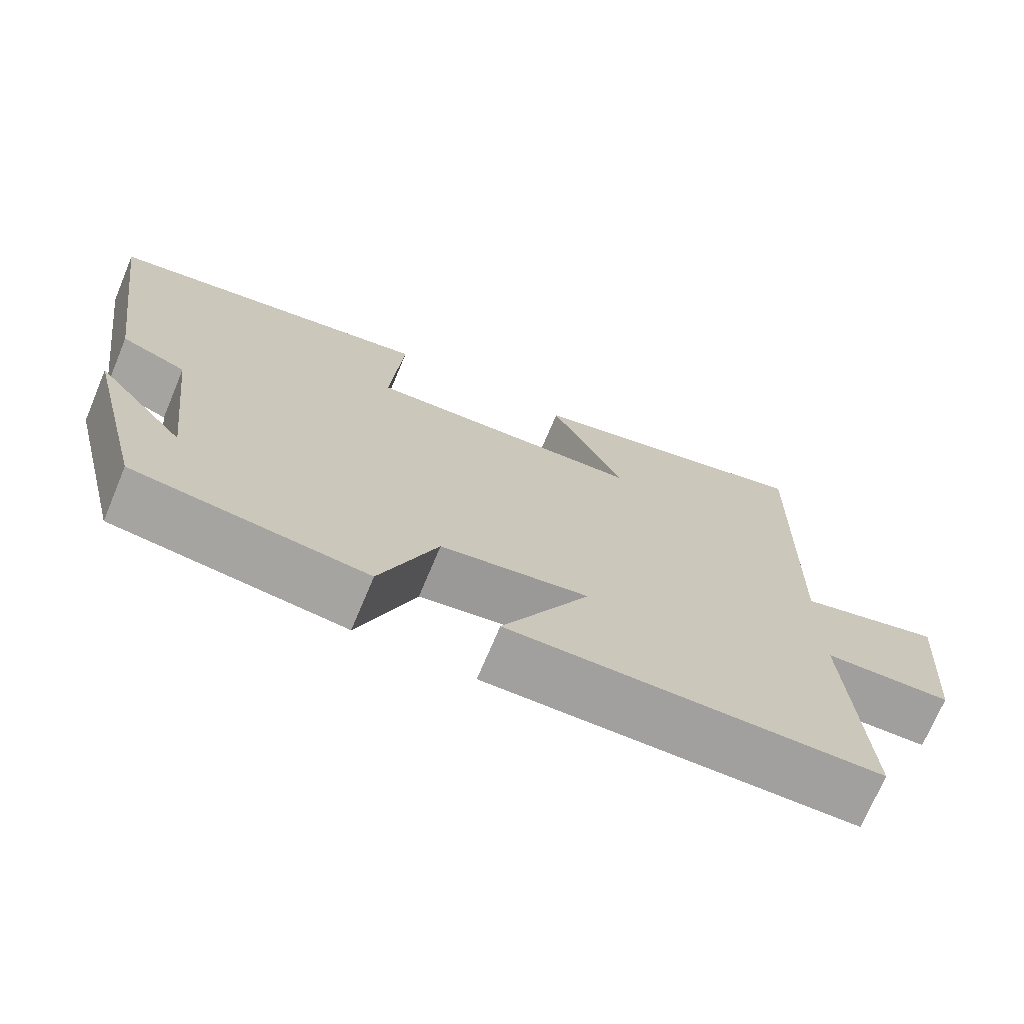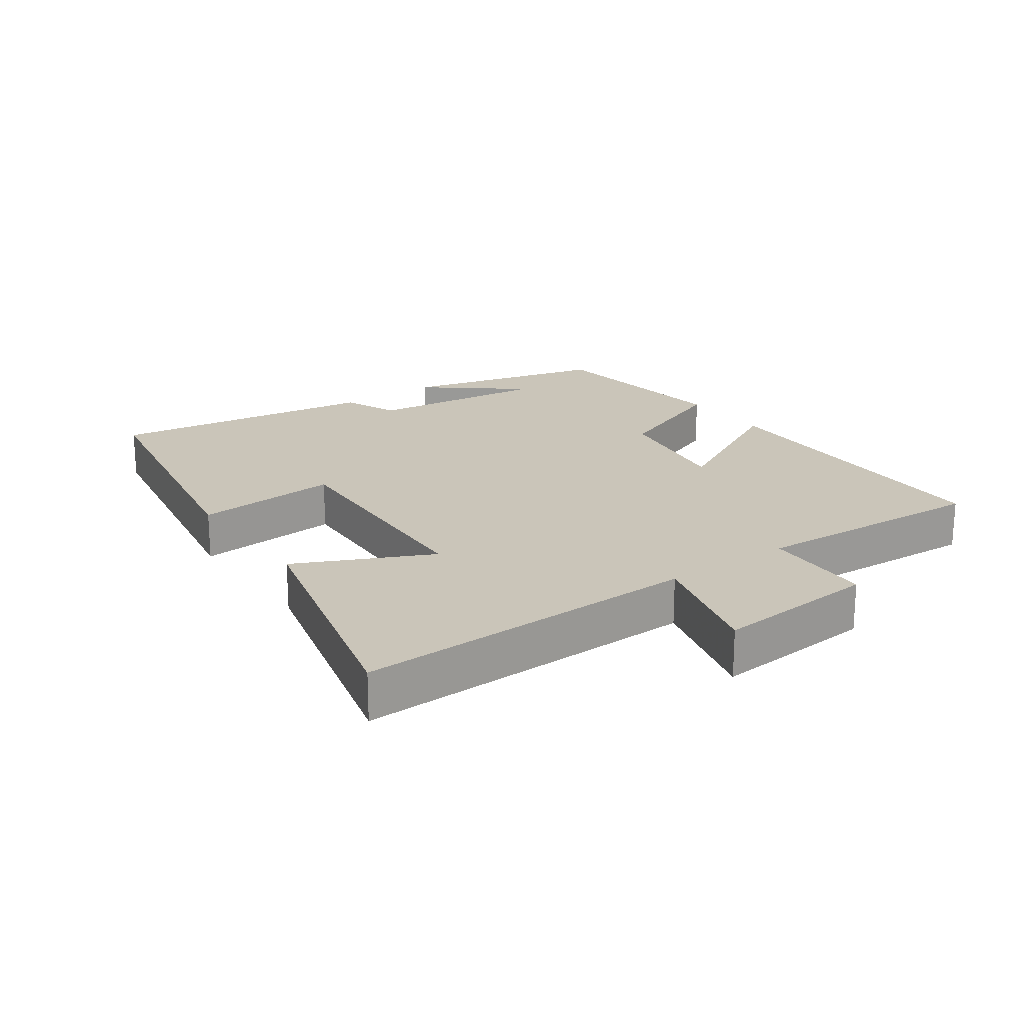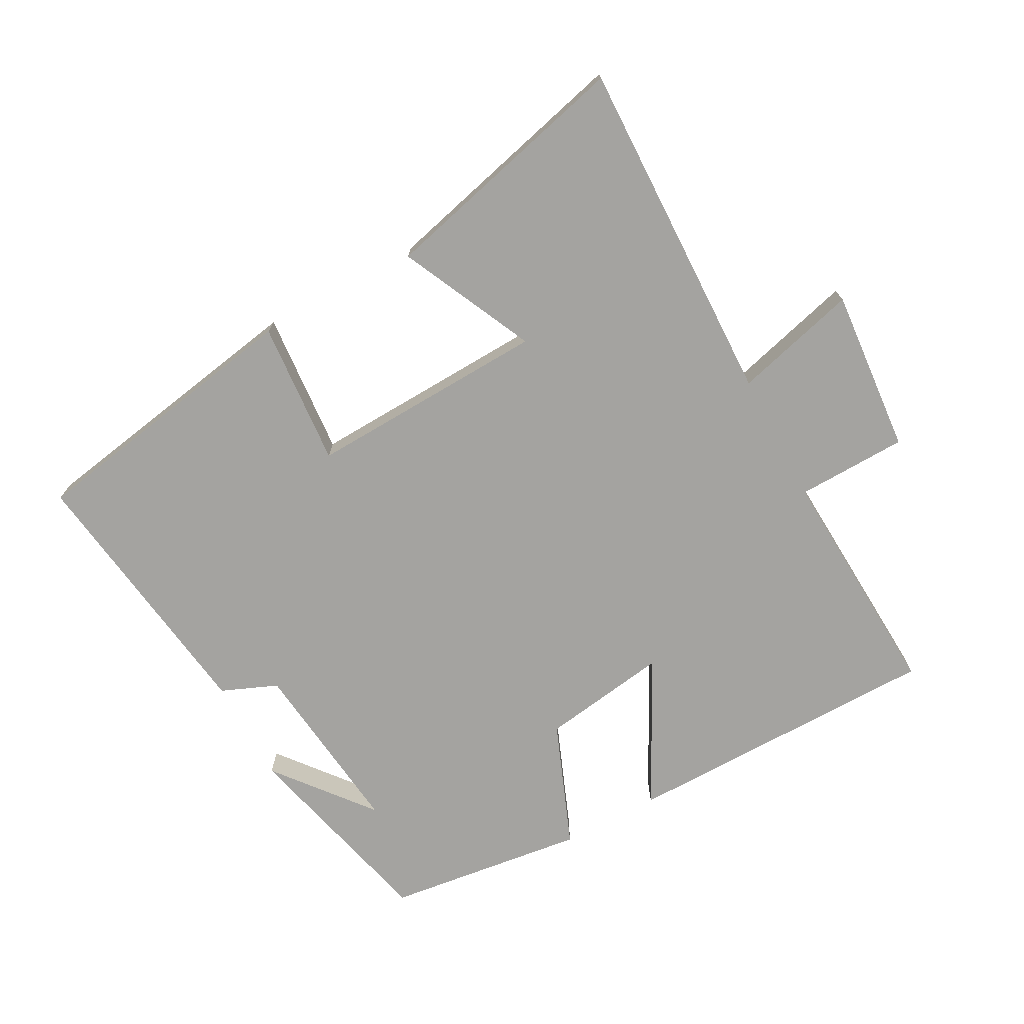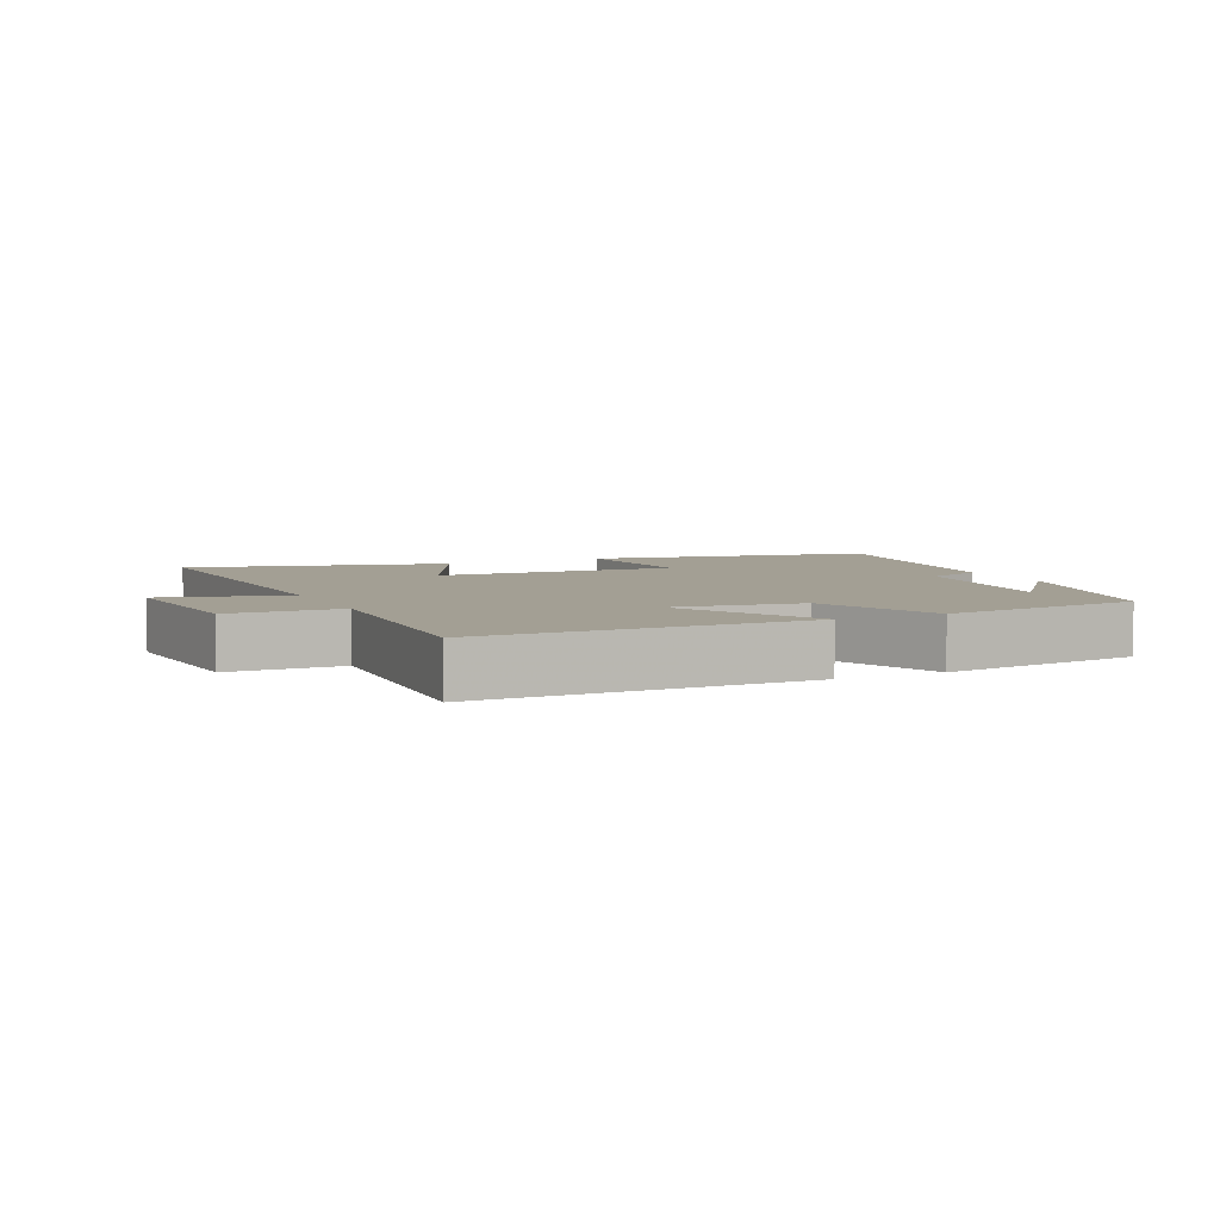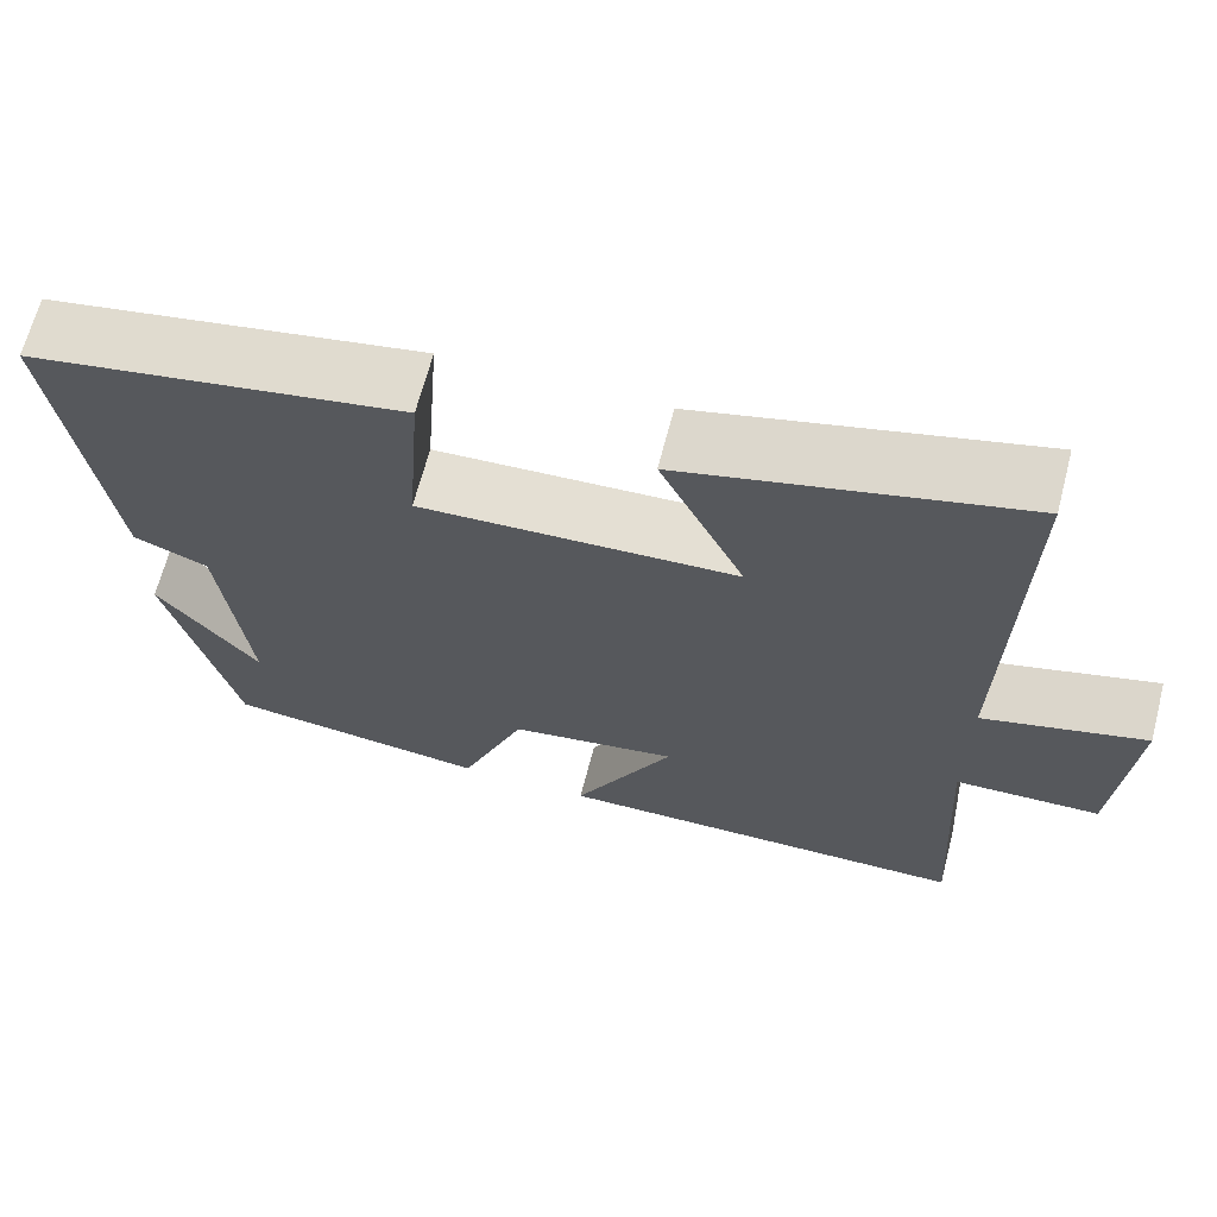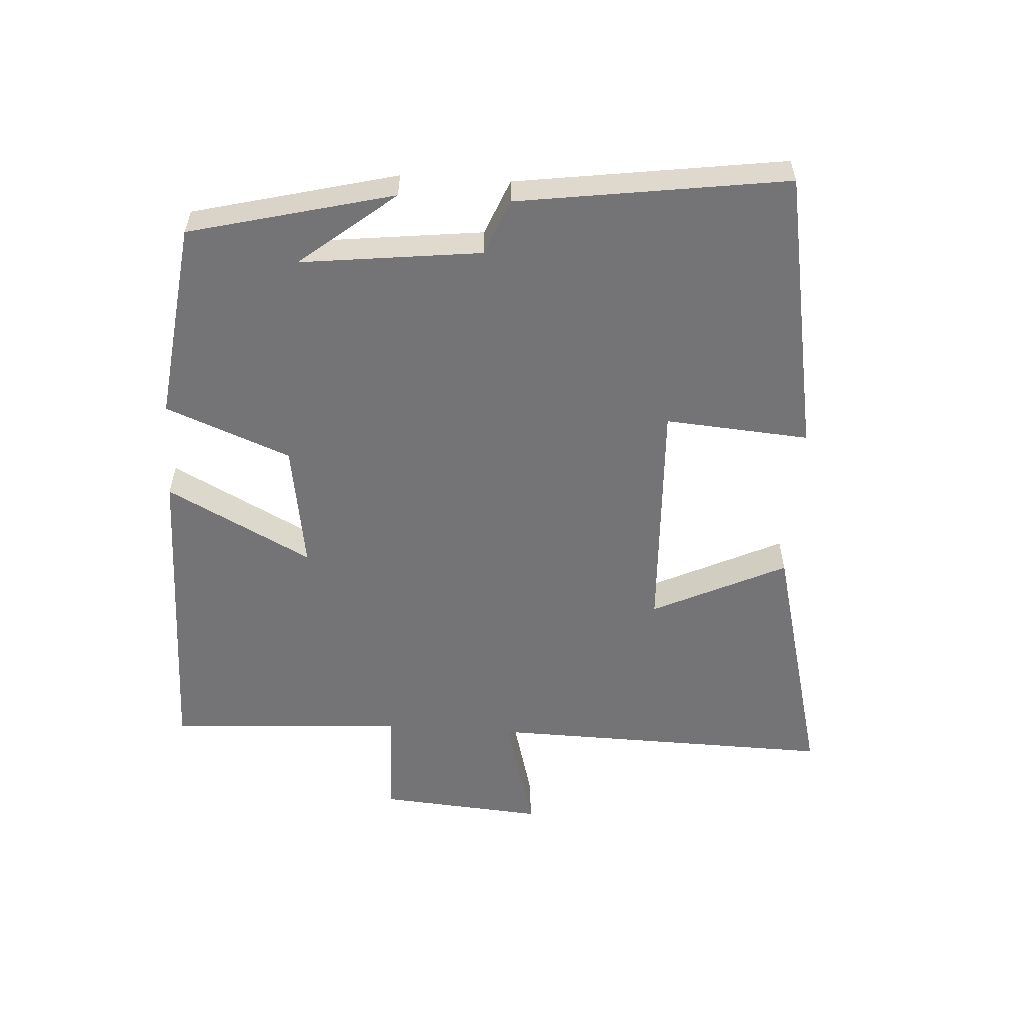
<metadata>
{"format":"obj","ext":"obj","renderer":"f3d","projection":"perspective","resolution":1024,"background":"white","views":[{"elev":-71.9,"azim":-22.8,"up":"+Z"},{"elev":20.7,"azim":54.5,"up":"+Y"},{"elev":-72.8,"azim":28.2,"up":"+Y"},{"elev":5.4,"azim":154.7,"up":"+Y"},{"elev":66.1,"azim":14.5,"up":"+Z"},{"elev":-56.3,"azim":-93.5,"up":"+Y"}]}
</metadata>
<code>
v 0.521 0.07 -0.495
v 0.036 0.07 -0.5
v 0.151 0.07 -0.28
v -0.043 0.07 -0.31
v -0.118 0.07 -0.5
v -0.422 0.07 -0.462
v -0.5 0.07 -0.151
v -0.383 0.07 -0.296
v -0.415 0.07 -0.022
v -0.5 0.07 0.013
v -0.558 0.07 0.423
v -0.126 0.07 0.5
v -0.143 0.07 0.28
v 0.221 0.07 0.296
v 0.124 0.07 0.5
v 0.512 0.07 0.599
v 0.5 0.07 0.07
v 0.688 0.07 0.121
v 0.668 0.07 -0.129
v 0.5 0.07 -0.134
v 0.521 0 -0.495
v 0.036 0 -0.5
v 0.151 0 -0.28
v -0.043 0 -0.31
v -0.118 0 -0.5
v -0.422 0 -0.462
v -0.5 0 -0.151
v -0.383 0 -0.296
v -0.415 0 -0.022
v -0.5 0 0.013
v -0.558 0 0.423
v -0.126 0 0.5
v -0.143 0 0.28
v 0.221 0 0.296
v 0.124 0 0.5
v 0.512 0 0.599
v 0.5 0 0.07
v 0.688 0 0.121
v 0.668 0 -0.129
v 0.5 0 -0.134
f 17 18 19 20
f 14 15 16 17
f 13 14 17 20
f 11 12 13
f 10 11 13
f 9 10 13
f 8 9 13 20
f 6 7 8
f 4 5 6 8
f 3 4 8 20
f 1 2 3 20
f 40 39 38 37
f 37 36 35 34
f 40 37 34 33
f 33 32 31
f 33 31 30
f 33 30 29
f 40 33 29 28
f 28 27 26
f 28 26 25 24
f 40 28 24 23
f 40 23 22 21
f 1 21 22 2
f 2 22 23 3
f 3 23 24 4
f 4 24 25 5
f 5 25 26 6
f 6 26 27 7
f 7 27 28 8
f 8 28 29 9
f 9 29 30 10
f 10 30 31 11
f 11 31 32 12
f 12 32 33 13
f 13 33 34 14
f 14 34 35 15
f 15 35 36 16
f 16 36 37 17
f 17 37 38 18
f 18 38 39 19
f 19 39 40 20
f 20 40 21 1

</code>
